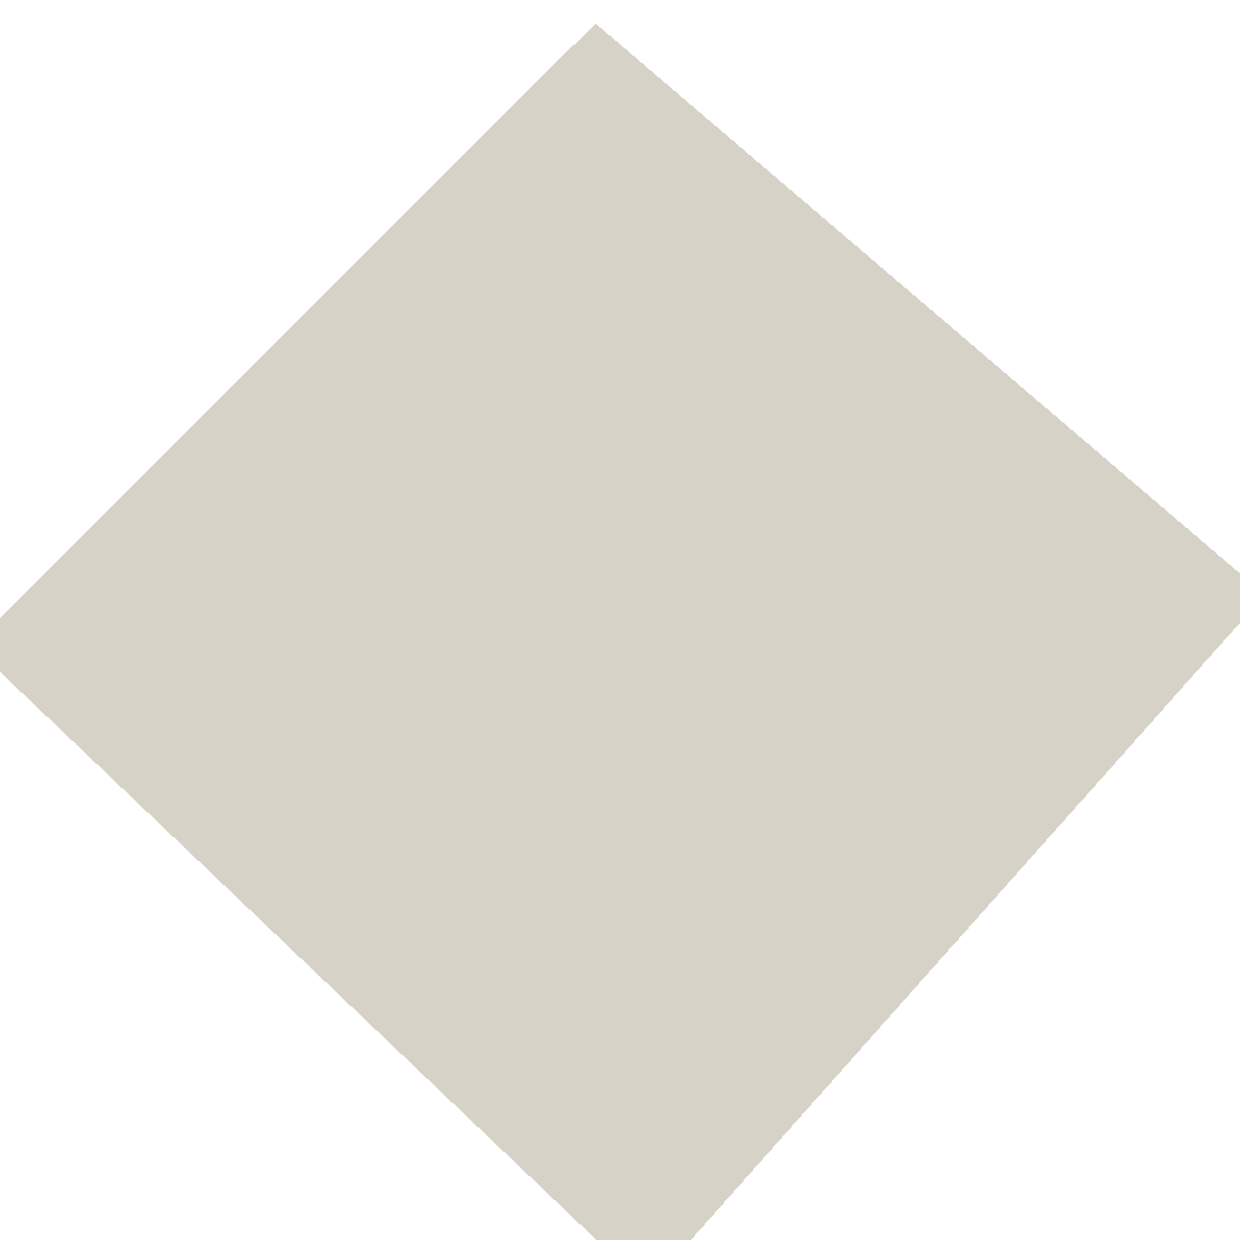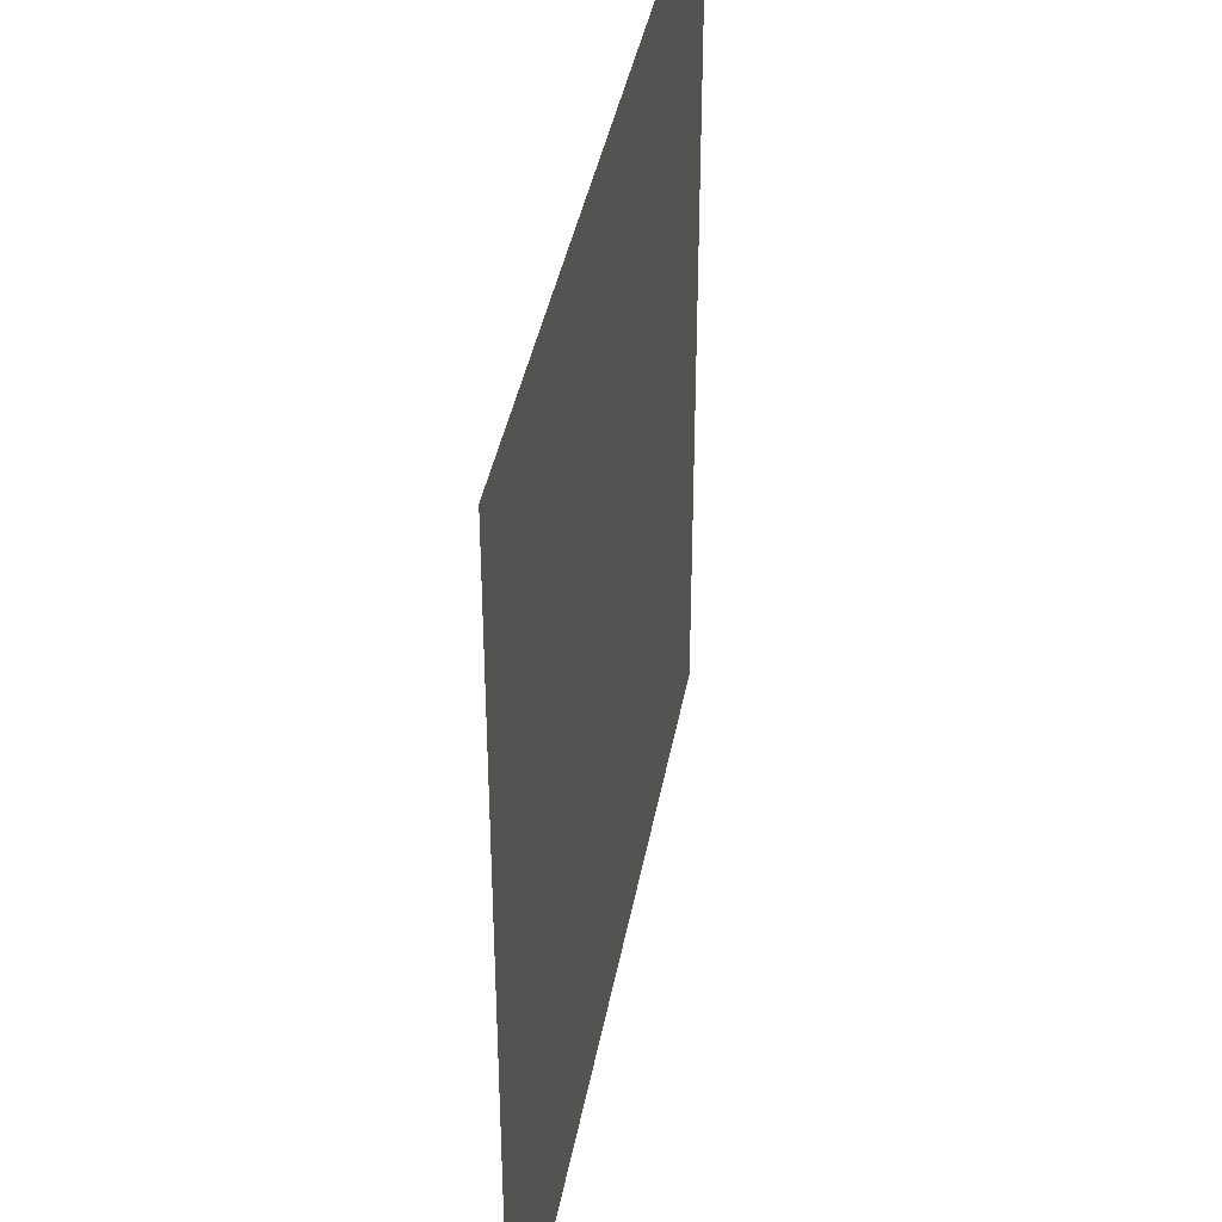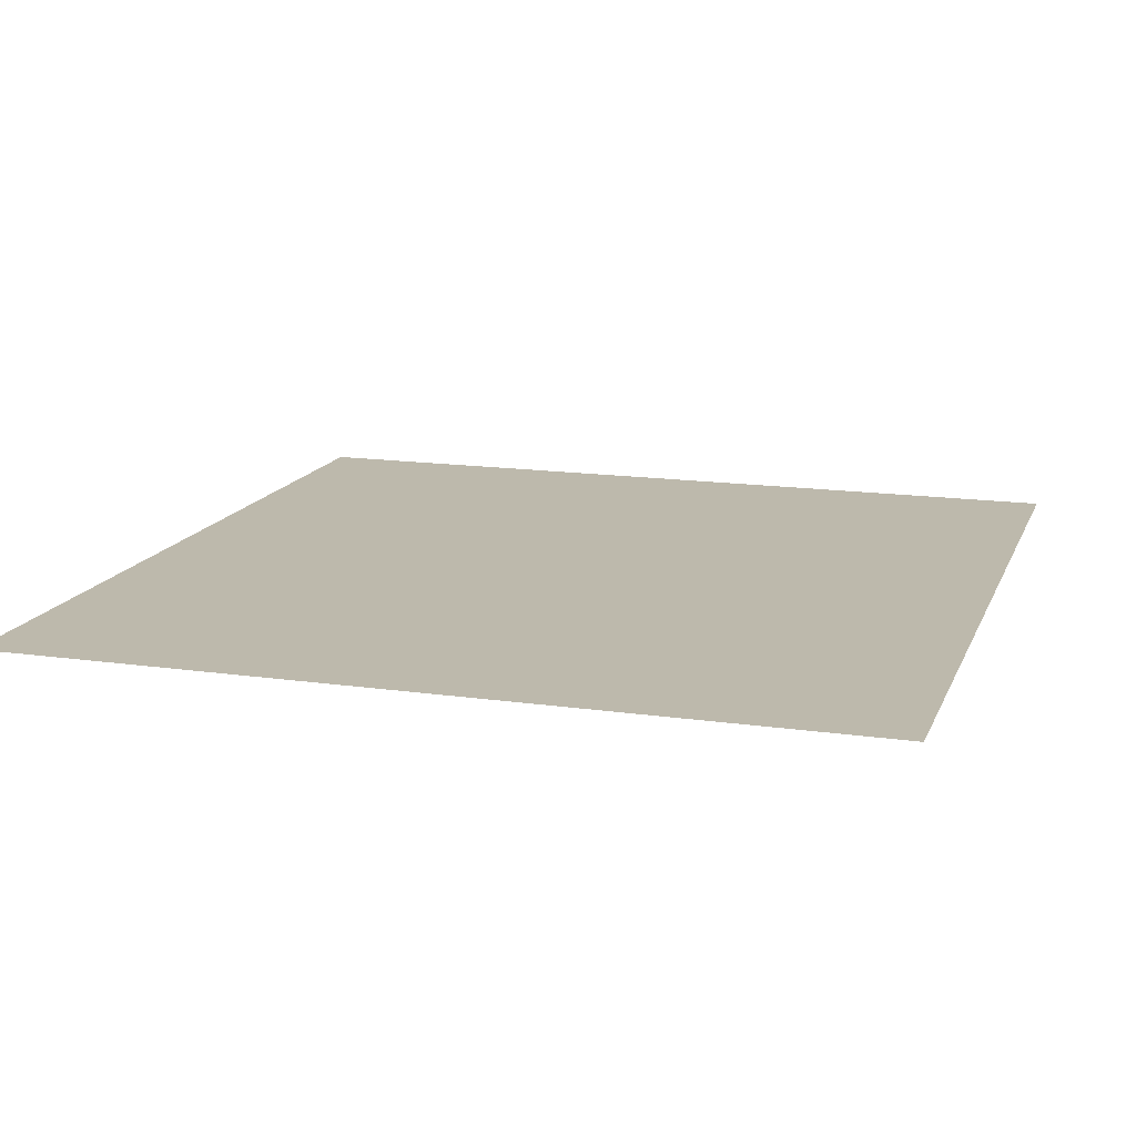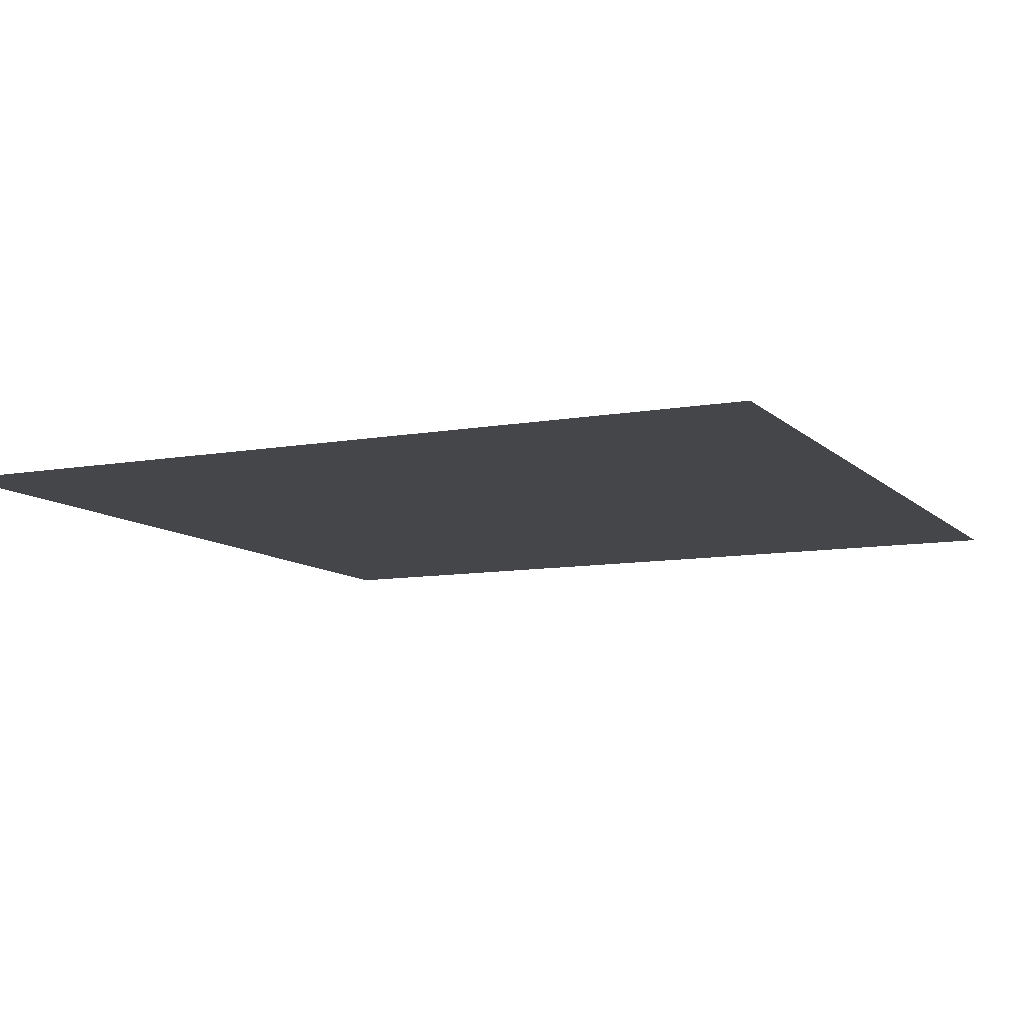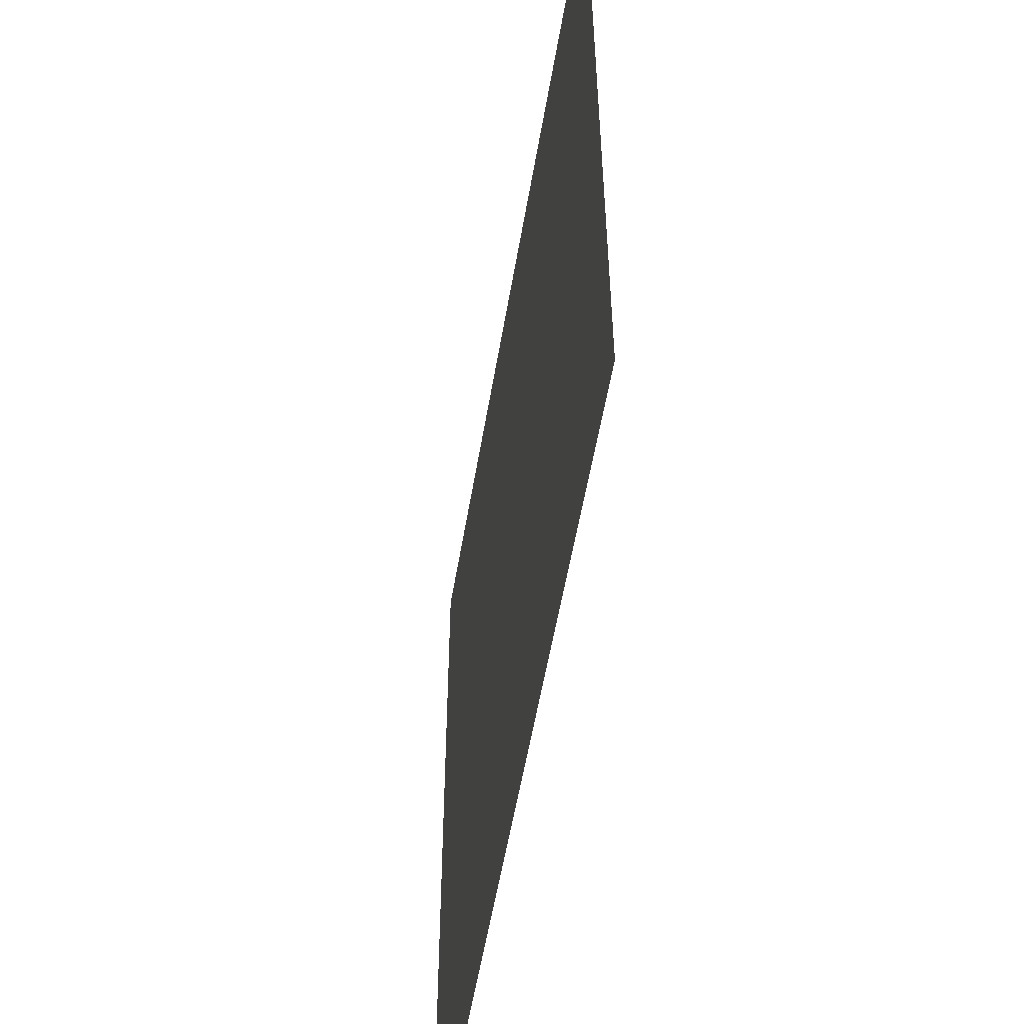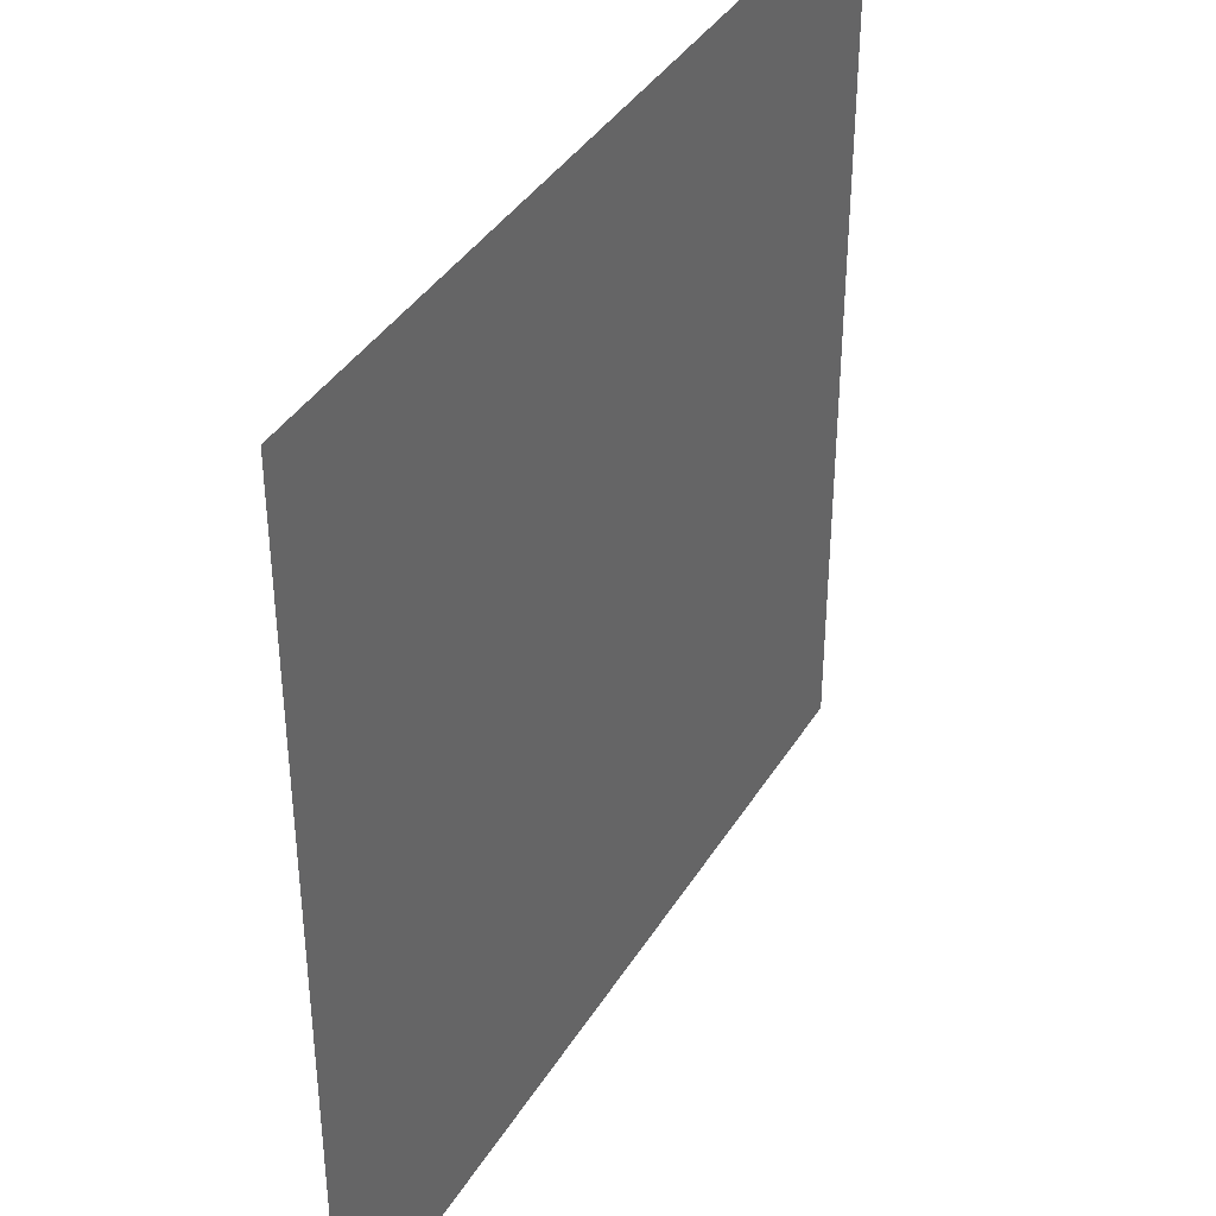
<metadata>
{"format":"obj","ext":"obj","renderer":"f3d","projection":"perspective","resolution":1024,"background":"white","views":[{"elev":77.3,"azim":-137.3,"up":"+Z"},{"elev":39.6,"azim":100.2,"up":"+Y"},{"elev":15.0,"azim":-162.9,"up":"+Z"},{"elev":-9.7,"azim":-64.8,"up":"+Z"},{"elev":-55.4,"azim":-99.5,"up":"+Y"},{"elev":39.0,"azim":118.5,"up":"+Y"}]}
</metadata>
<code>
g 2-Tri-Plane
v 0.5 0.5 0
v -0.5 0.5 0
v -0.5 -0.5 0
v 0.5 -0.5 0
g 2-Tri-Plane_0
f 3 2 1
f 4 3 1

</code>
